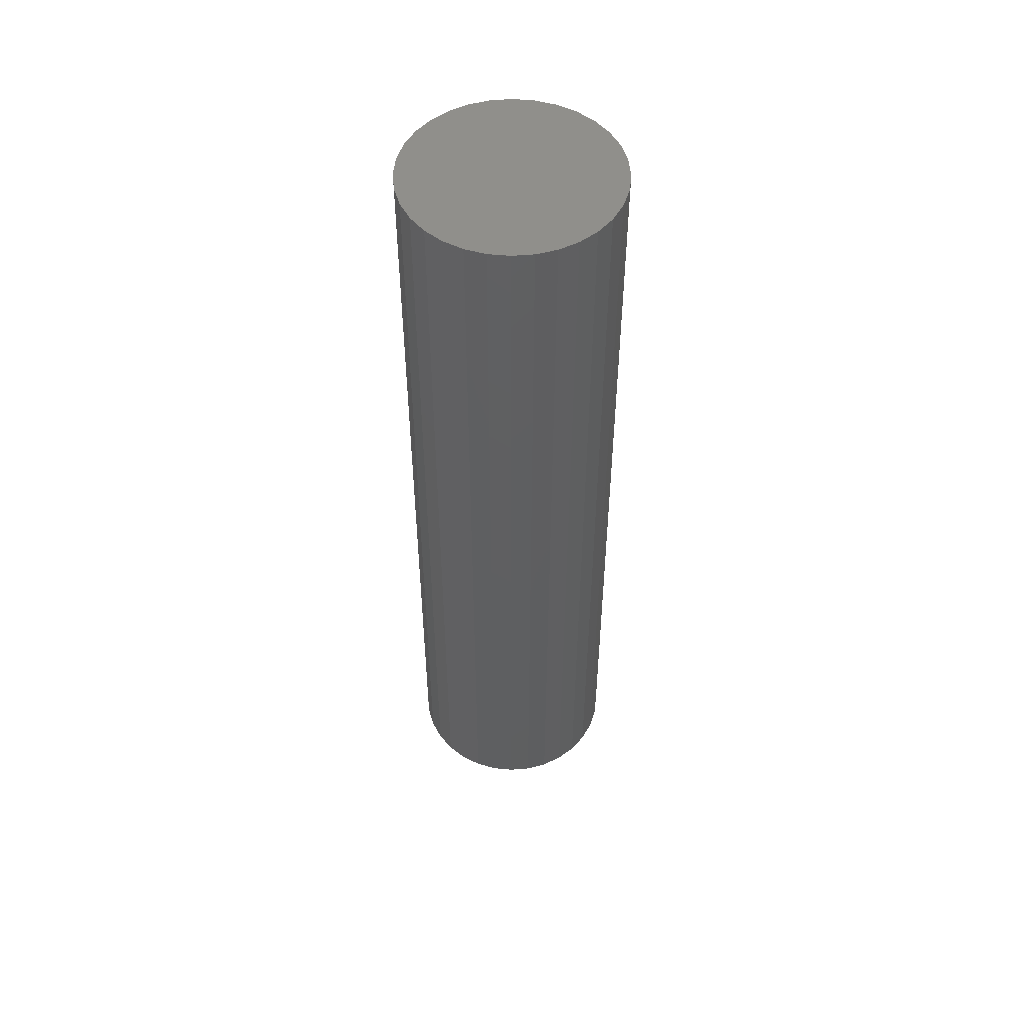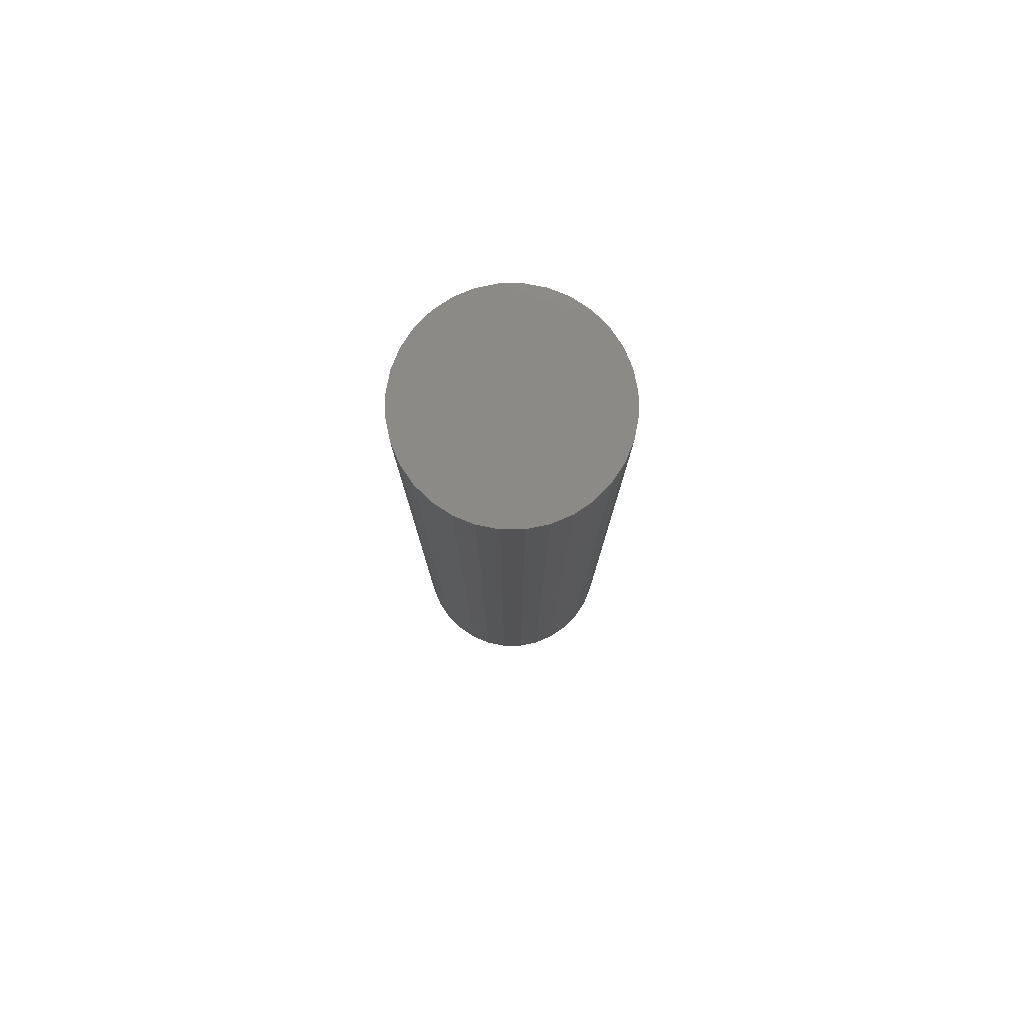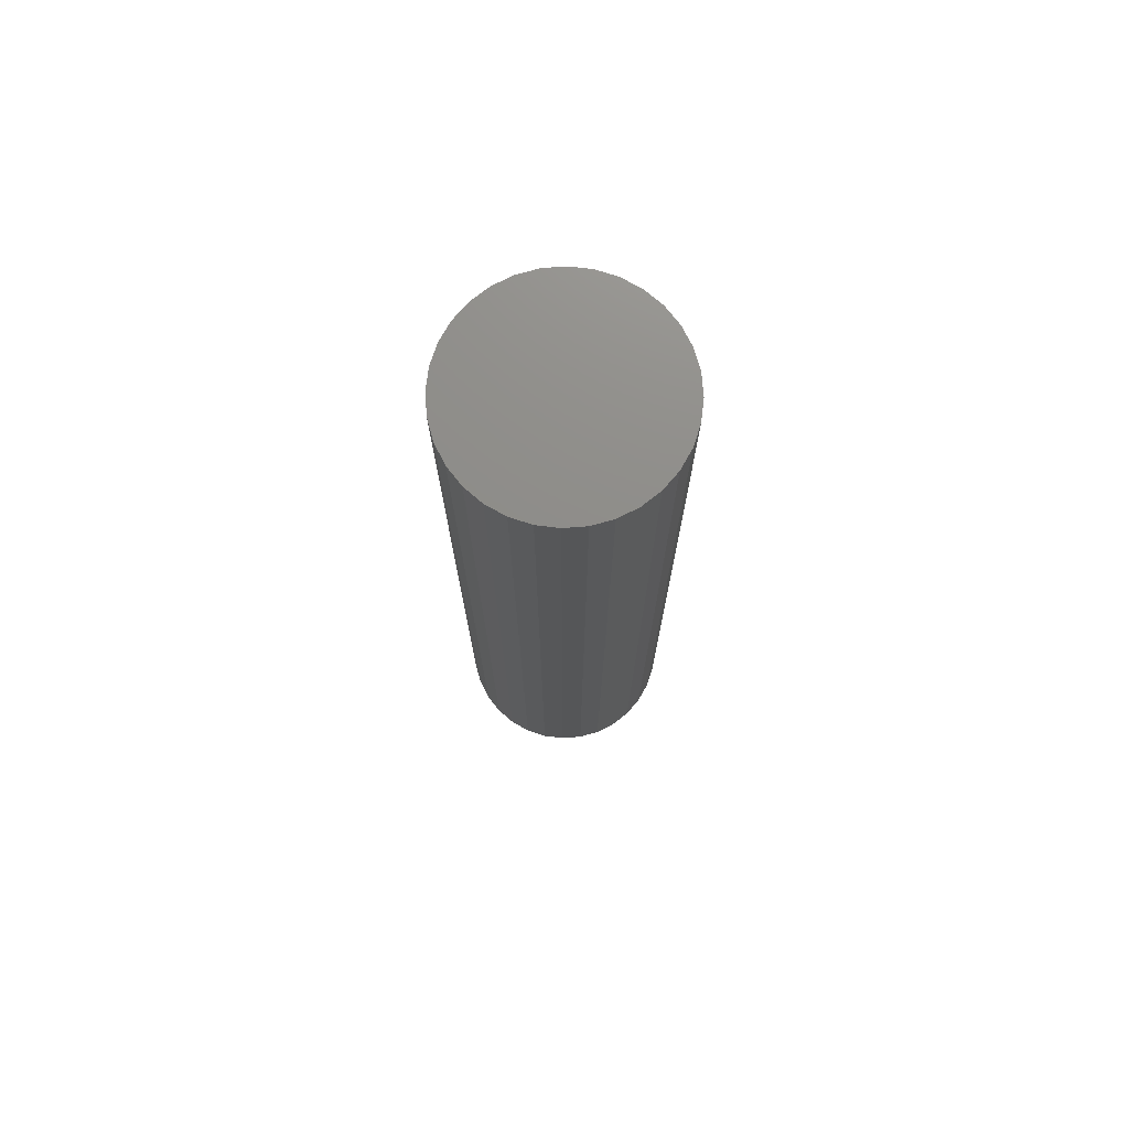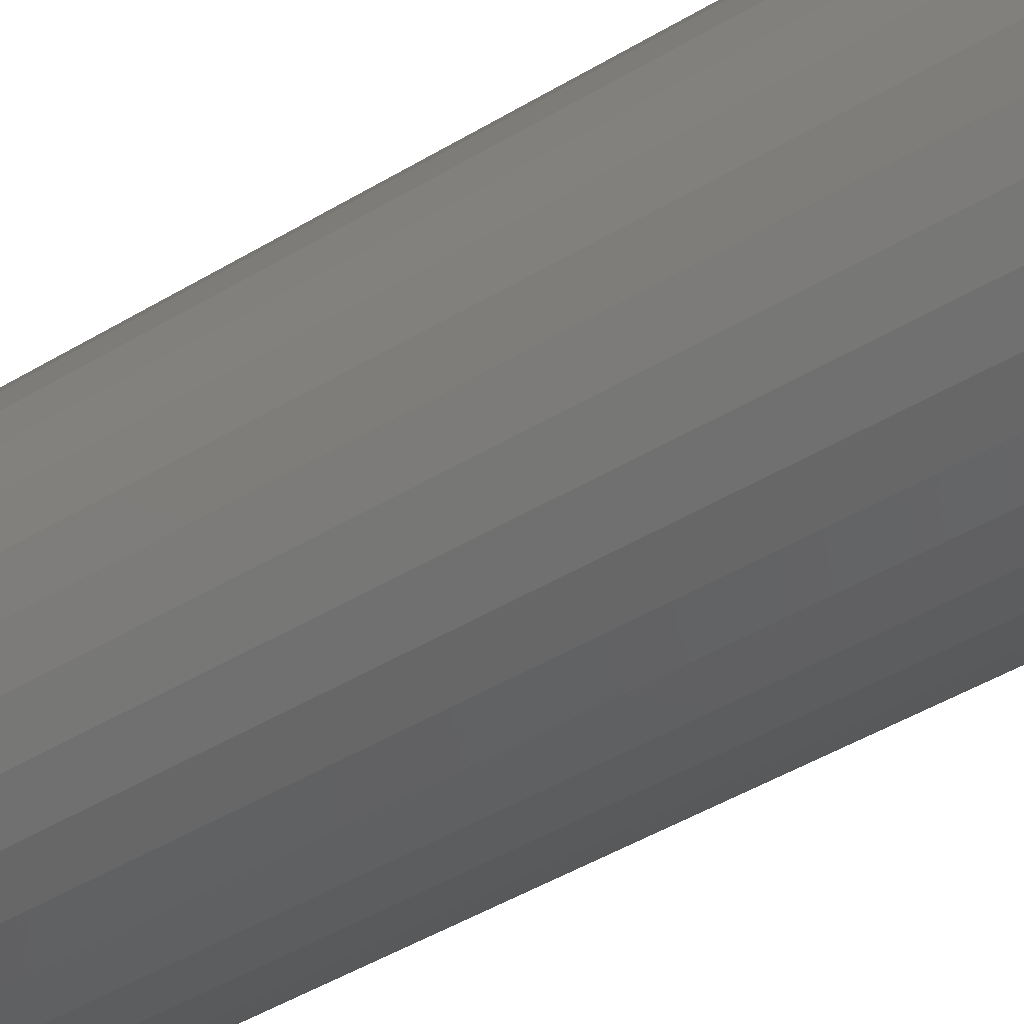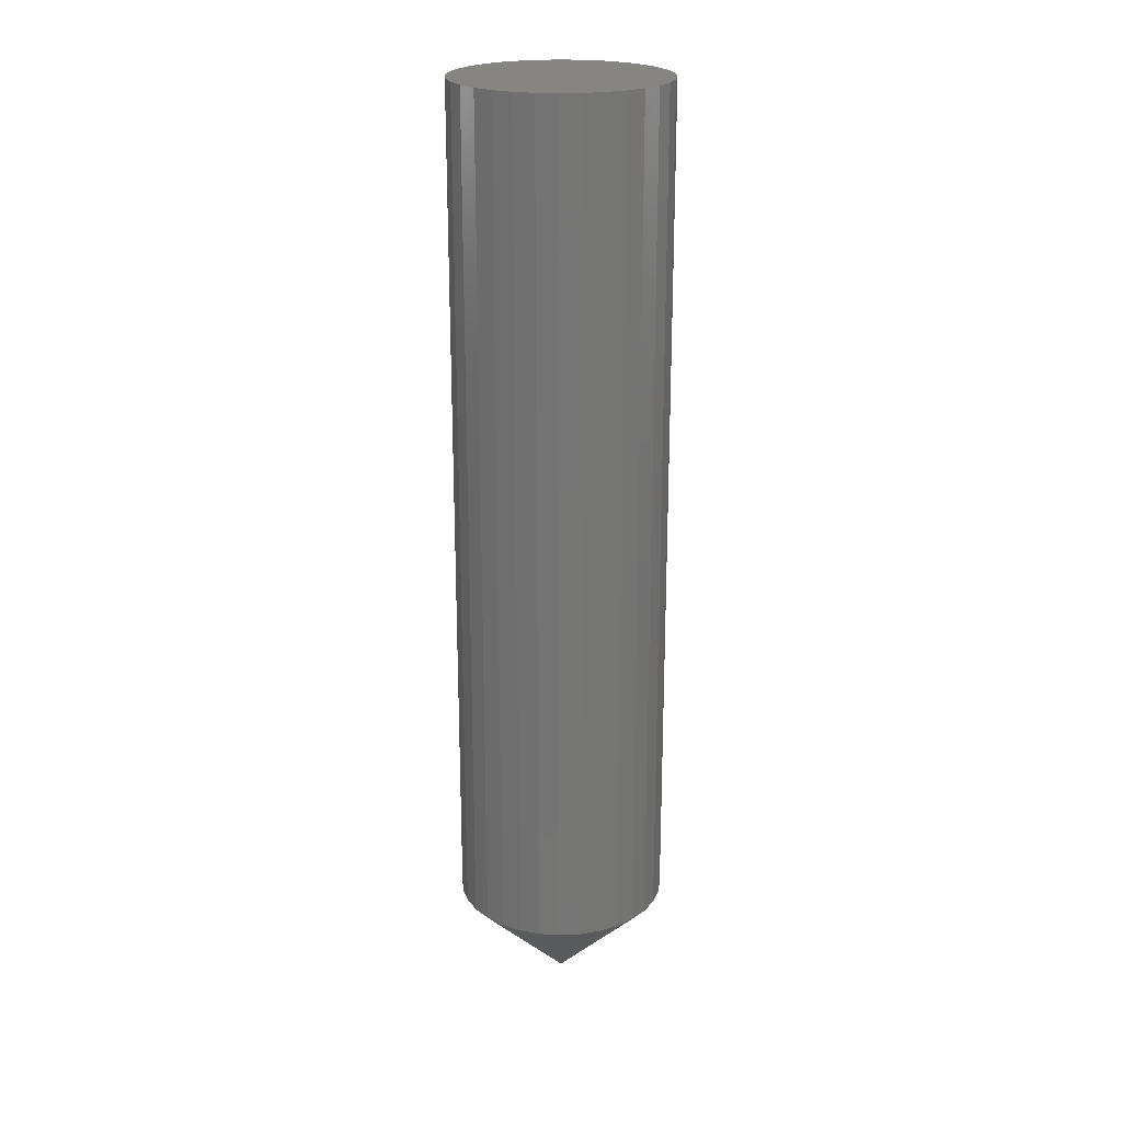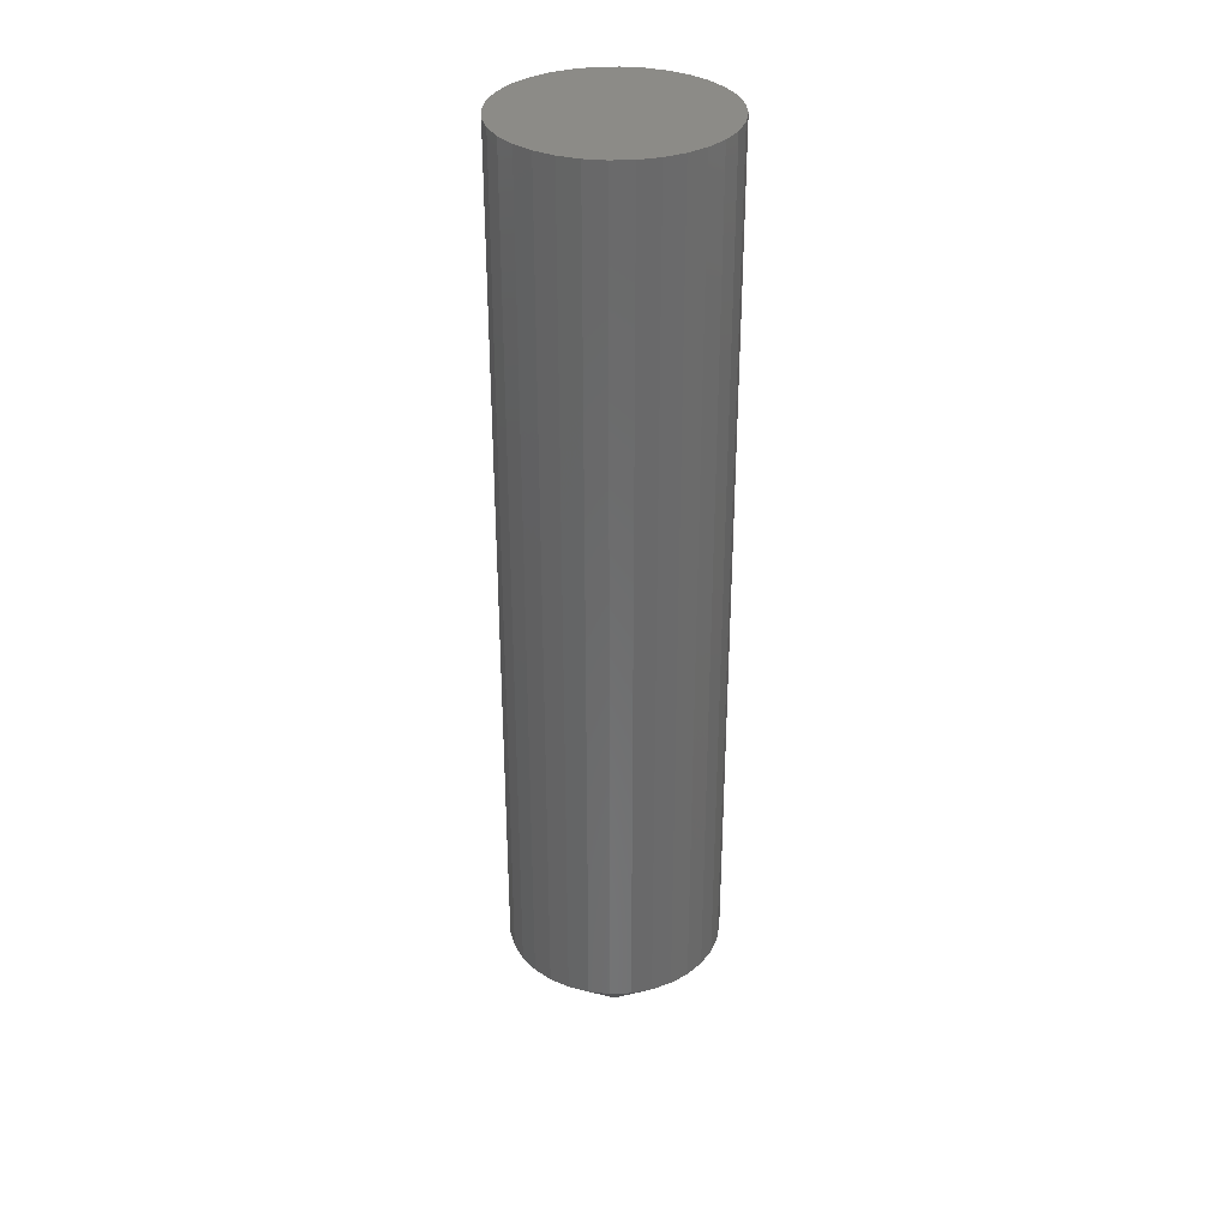
<metadata>
{"format":"stl","ext":"stl","renderer":"f3d","projection":"perspective","resolution":1024,"background":"white","views":[{"elev":51.0,"azim":146.8,"up":"+Y"},{"elev":79.2,"azim":-174.7,"up":"+Y"},{"elev":74.3,"azim":-77.5,"up":"+Y"},{"elev":-36.5,"azim":129.9,"up":"+Z"},{"elev":22.2,"azim":-10.2,"up":"+Y"},{"elev":33.3,"azim":103.7,"up":"+Y"}]}
</metadata>
<code>
# stl→obj: 65 verts, 126 faces
v -0.25 0.07031 0.5391
v -0.25 0.007812 0.5391
v -0.2502 0.07031 0.5375
v -0.2502 0.007812 0.5375
v -0.2506 0.07031 0.5361
v -0.2506 0.007812 0.5361
v -0.2513 0.07031 0.5347
v -0.2513 0.007812 0.5347
v -0.2523 0.07031 0.5335
v -0.2523 0.007812 0.5335
v -0.2535 0.07031 0.5326
v -0.2535 0.007812 0.5326
v -0.2548 0.07031 0.5318
v -0.2548 0.007812 0.5318
v -0.2563 0.07031 0.5314
v -0.2563 0.007812 0.5314
v -0.2578 0.07031 0.5312
v -0.2578 0.007812 0.5312
v -0.2593 0.07031 0.5314
v -0.2593 0.007812 0.5314
v -0.2608 0.07031 0.5318
v -0.2608 0.007812 0.5318
v -0.2622 0.07031 0.5326
v -0.2622 0.007812 0.5326
v -0.2633 0.07031 0.5335
v -0.2633 0.007812 0.5335
v -0.2643 0.07031 0.5347
v -0.2643 0.007812 0.5347
v -0.265 0.07031 0.5361
v -0.265 0.007812 0.5361
v -0.2655 0.07031 0.5375
v -0.2655 0.007812 0.5375
v -0.2656 0.07031 0.5391
v -0.2656 0.007812 0.5391
v -0.2655 0.07031 0.5406
v -0.2655 0.007812 0.5406
v -0.265 0.07031 0.5421
v -0.265 0.007812 0.5421
v -0.2643 0.07031 0.5434
v -0.2643 0.007812 0.5434
v -0.2633 0.07031 0.5446
v -0.2633 0.007812 0.5446
v -0.2622 0.07031 0.5456
v -0.2622 0.007812 0.5456
v -0.2608 0.07031 0.5463
v -0.2608 0.007812 0.5463
v -0.2593 0.07031 0.5467
v -0.2593 0.007812 0.5467
v -0.2578 0.07031 0.5469
v -0.2578 0.007812 0.5469
v -0.2563 0.07031 0.5467
v -0.2563 0.007812 0.5467
v -0.2548 0.07031 0.5463
v -0.2548 0.007812 0.5463
v -0.2535 0.07031 0.5456
v -0.2535 0.007812 0.5456
v -0.2523 0.07031 0.5446
v -0.2523 0.007812 0.5446
v -0.2513 0.07031 0.5434
v -0.2513 0.007812 0.5434
v -0.2506 0.07031 0.5421
v -0.2506 0.007812 0.5421
v -0.2502 0.07031 0.5406
v -0.2502 0.007812 0.5406
v -0.2578 4.04e-17 0.5391
f 1 2 3
f 3 2 4
f 3 4 5
f 5 4 6
f 5 6 7
f 7 6 8
f 7 8 9
f 9 8 10
f 9 10 11
f 11 10 12
f 11 12 13
f 13 12 14
f 13 14 15
f 15 14 16
f 15 16 17
f 17 16 18
f 17 18 19
f 19 18 20
f 19 20 21
f 21 20 22
f 21 22 23
f 23 22 24
f 23 24 25
f 25 24 26
f 25 26 27
f 27 26 28
f 27 28 29
f 29 28 30
f 29 30 31
f 31 30 32
f 31 32 33
f 33 32 34
f 33 34 35
f 35 34 36
f 35 36 37
f 37 36 38
f 37 38 39
f 39 38 40
f 39 40 41
f 41 40 42
f 41 42 43
f 43 42 44
f 43 44 45
f 45 44 46
f 45 46 47
f 47 46 48
f 47 48 49
f 49 48 50
f 49 50 51
f 51 50 52
f 51 52 53
f 53 52 54
f 53 54 55
f 55 54 56
f 55 56 57
f 57 56 58
f 57 58 59
f 59 58 60
f 59 60 61
f 61 60 62
f 61 62 63
f 63 62 64
f 63 64 1
f 1 64 2
f 65 2 64
f 65 64 62
f 65 62 60
f 65 60 58
f 65 58 56
f 65 56 54
f 65 54 52
f 65 52 50
f 65 50 48
f 65 48 46
f 65 46 44
f 65 44 42
f 65 42 40
f 65 40 38
f 65 38 36
f 65 36 34
f 65 34 32
f 65 32 30
f 65 30 28
f 65 28 26
f 65 26 24
f 65 24 22
f 65 22 20
f 65 20 18
f 65 18 16
f 65 16 14
f 65 14 12
f 65 12 10
f 65 10 8
f 65 8 6
f 65 6 4
f 65 4 2
f 61 35 37
f 63 35 61
f 3 31 1
f 3 29 31
f 5 29 3
f 5 27 29
f 7 27 5
f 7 25 27
f 23 25 7
f 9 23 7
f 21 23 9
f 19 21 9
f 9 17 19
f 17 9 11
f 15 17 11
f 13 15 11
f 33 35 63
f 33 63 1
f 33 1 31
f 59 61 37
f 59 37 39
f 59 39 41
f 59 41 43
f 59 43 45
f 59 45 47
f 59 47 49
f 59 49 51
f 59 51 53
f 59 53 55
f 59 55 57

</code>
